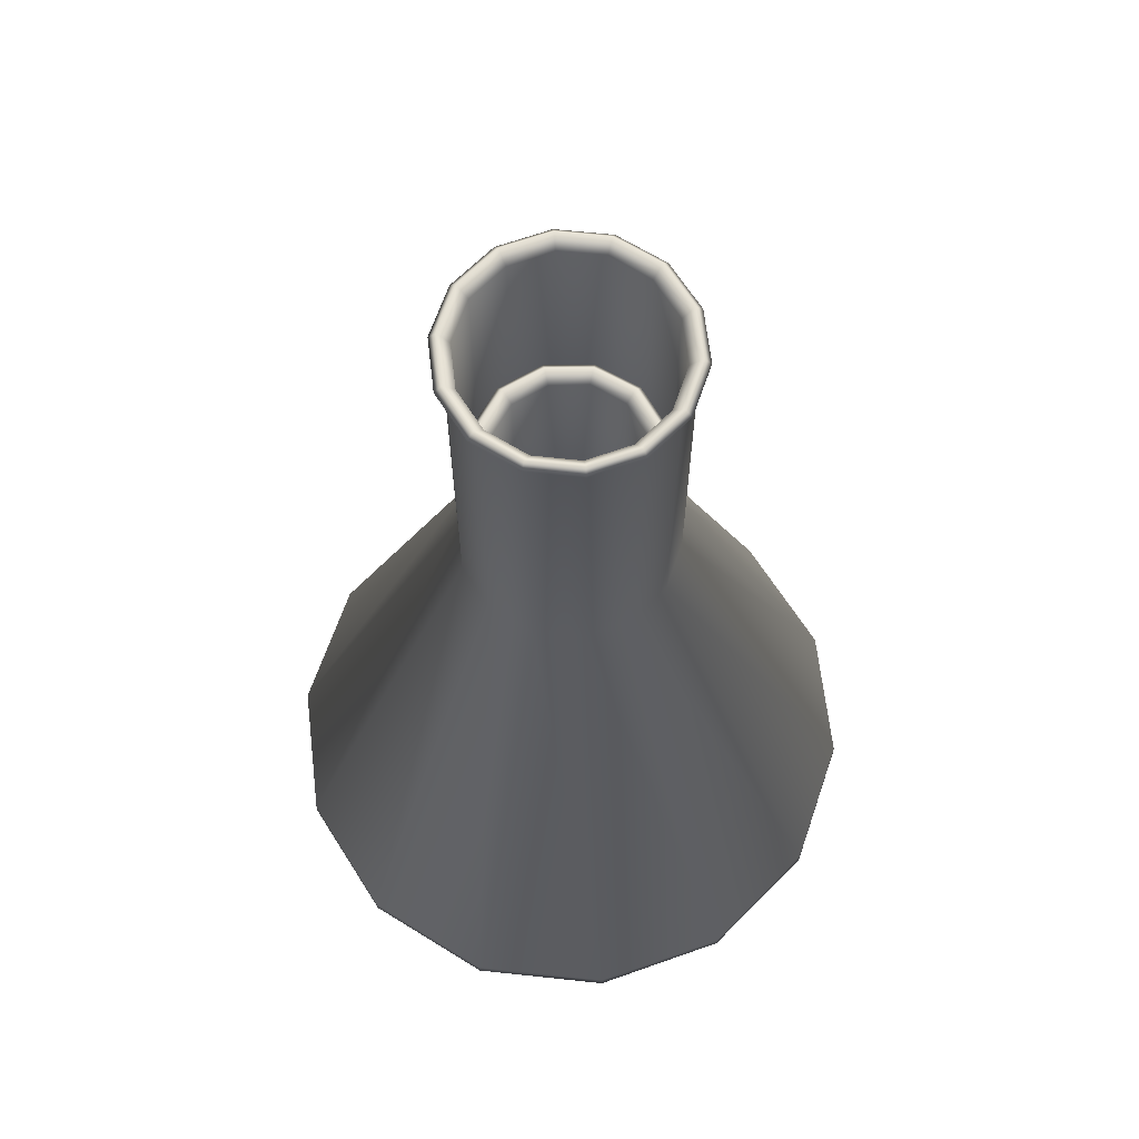
<metadata>
{"format":"obj","ext":"obj","renderer":"f3d","projection":"perspective","resolution":1024,"background":"white","views":[{"elev":65.8,"azim":-45.3,"up":"+Y"}]}
</metadata>
<code>
v  8.036 28.8 -0
v  15.6 1.446 -0
v  12.62 1.446 -9.17
v  6.501 28.8 -4.723
v  4.821 1.446 -14.84
v  2.483 28.8 -7.643
v  -4.821 1.446 -14.84
v  -2.483 28.8 -7.643
v  -12.62 1.446 -9.17
v  -6.501 28.8 -4.723
v  -15.6 1.446 0
v  -8.036 28.8 0
v  -12.62 1.446 9.17
v  -6.501 28.8 4.723
v  -4.821 1.446 14.84
v  -2.483 28.8 7.643
v  4.821 1.446 14.84
v  2.483 28.8 7.643
v  12.62 1.446 9.17
v  6.501 28.8 4.723
v  6.501 47 -4.723
v  8.036 47 -0
v  2.483 47 -7.643
v  -2.483 47 -7.643
v  -6.501 47 -4.723
v  -8.036 47 0
v  -6.501 47 4.723
v  -2.483 47 7.643
v  2.483 47 7.643
v  6.501 47 4.723
v  15.51 0.3614 0
v  12.54 0.3614 -9.114
v  4.792 0.3614 -14.75
v  -4.792 0.3614 -14.75
v  -12.54 0.3614 -9.114
v  -15.51 0.3614 0
v  -12.54 0.3614 9.114
v  -4.792 0.3614 14.75
v  4.792 0.3614 14.75
v  12.54 0.3614 9.114
v  14.42 0 0
v  11.67 0 -8.477
v  4.457 0 -13.72
v  -4.457 0 -13.72
v  -11.67 0 -8.477
v  -14.42 0 0
v  -11.67 0 8.477
v  -4.457 0 13.72
v  4.457 0 13.72
v  11.67 0 8.477
v  7.31 48 -5.311
v  9.036 48 -0
v  2.792 48 -8.594
v  -2.792 48 -8.594
v  -7.31 48 -5.311
v  -9.036 48 0
v  -7.31 48 5.311
v  -2.792 48 8.594
v  2.792 48 8.594
v  7.31 48 5.311
v  11.81 1.357 -8.584
v  14.6 1.357 0
v  7.046 28.66 -0
v  5.7 28.66 -4.141
v  4.513 1.357 -13.89
v  2.177 28.66 -6.701
v  -4.513 1.357 -13.89
v  -2.177 28.66 -6.701
v  -11.81 1.357 -8.584
v  -5.7 28.66 -4.141
v  -14.6 1.357 0
v  -7.046 28.66 0
v  -11.81 1.357 8.584
v  -5.7 28.66 4.141
v  -4.513 1.357 13.89
v  -2.177 28.66 6.701
v  4.513 1.357 13.89
v  2.177 28.66 6.701
v  11.81 1.357 8.584
v  5.7 28.66 4.141
v  5.764 47.41 -4.188
v  7.125 47.41 -0
v  2.202 47.41 -6.776
v  -2.202 47.41 -6.776
v  -5.764 47.41 -4.188
v  -7.125 47.41 0
v  -5.764 47.41 4.188
v  -2.202 47.41 6.776
v  2.202 47.41 6.776
v  5.764 47.41 4.188
v  11.88 0.9328 -8.632
v  14.69 0.9328 0
v  4.538 0.9328 -13.97
v  -4.538 0.9328 -13.97
v  -11.88 0.9328 -8.632
v  -14.69 0.9328 0
v  -11.88 0.9328 8.632
v  -4.538 0.9328 13.97
v  4.538 0.9328 13.97
v  11.88 0.9328 8.632
v  11.51 0.9815 -8.365
v  14.23 0.9815 0
v  4.398 0.9815 -13.54
v  -4.398 0.9815 -13.54
v  -11.51 0.9815 -8.365
v  -14.23 0.9815 0
v  -11.51 0.9815 8.365
v  -4.398 0.9815 13.54
v  4.398 0.9815 13.54
v  11.51 0.9815 8.365
v  8.329 48.71 -0
v  6.738 48.71 -4.896
v  2.574 48.71 -7.921
v  -2.574 48.71 -7.921
v  -6.738 48.71 -4.896
v  -8.329 48.71 0
v  -6.738 48.71 4.896
v  -2.574 48.71 7.921
v  2.574 48.71 7.921
v  6.738 48.71 4.896
g Erlenmeyer_small
f 1 2 3 4
f 4 3 5 6
f 6 5 7 8
f 8 7 9 10
f 10 9 11 12
f 12 11 13 14
f 14 13 15 16
f 16 15 17 18
f 18 17 19 20
f 20 19 2 1
f 1 4 21 22
f 4 6 23 21
f 6 8 24 23
f 8 10 25 24
f 10 12 26 25
f 12 14 27 26
f 14 16 28 27
f 16 18 29 28
f 18 20 30 29
f 20 1 22 30
f 2 31 32 3
f 3 32 33 5
f 5 33 34 7
f 7 34 35 9
f 9 35 36 11
f 11 36 37 13
f 13 37 38 15
f 15 38 39 17
f 17 39 40 19
f 19 40 31 2
f 31 41 42 32
f 32 42 43 33
f 33 43 44 34
f 34 44 45 35
f 35 45 46 36
f 36 46 47 37
f 37 47 48 38
f 38 48 49 39
f 39 49 50 40
f 40 50 41 31
f 42 41 46
f 41 50 46
f 50 49 46
f 49 48 46
f 48 47 46
f 45 44 46
f 44 43 46
f 43 42 46
f 21 51 52 22
f 23 53 51 21
f 24 54 53 23
f 25 55 54 24
f 26 56 55 25
f 27 57 56 26
f 28 58 57 27
f 29 59 58 28
f 30 60 59 29
f 22 52 60 30
f 61 62 63 64
f 65 61 64 66
f 67 65 66 68
f 69 67 68 70
f 71 69 70 72
f 73 71 72 74
f 75 73 74 76
f 77 75 76 78
f 79 77 78 80
f 62 79 80 63
f 81 64 63 82
f 83 66 64 81
f 84 68 66 83
f 85 70 68 84
f 86 72 70 85
f 87 74 72 86
f 88 76 74 87
f 89 78 76 88
f 90 80 78 89
f 82 63 80 90
f 91 92 62 61
f 93 91 61 65
f 94 93 65 67
f 95 94 67 69
f 96 95 69 71
f 97 96 71 73
f 98 97 73 75
f 99 98 75 77
f 100 99 77 79
f 92 100 79 62
f 101 102 92 91
f 103 101 91 93
f 104 103 93 94
f 105 104 94 95
f 106 105 95 96
f 107 106 96 97
f 108 107 97 98
f 109 108 98 99
f 110 109 99 100
f 102 110 100 92
f 106 102 101
f 106 110 102
f 106 109 110
f 106 108 109
f 106 107 108
f 106 104 105
f 106 103 104
f 106 101 103
f 111 112 81 82
f 112 113 83 81
f 113 114 84 83
f 114 115 85 84
f 115 116 86 85
f 116 117 87 86
f 117 118 88 87
f 118 119 89 88
f 119 120 90 89
f 120 111 82 90
f 112 111 52 51
f 113 112 51 53
f 114 113 53 54
f 115 114 54 55
f 116 115 55 56
f 117 116 56 57
f 118 117 57 58
f 119 118 58 59
f 120 119 59 60
f 111 120 60 52
v  5.228 14.4 -0
v  7.716 1.473 -0
v  5.456 1.473 -5.456
v  3.697 14.4 -3.697
v  -0 1.473 -7.716
v  -0 14.4 -5.228
v  -5.456 1.473 -5.456
v  -3.697 14.4 -3.697
v  -7.716 1.473 0
v  -5.228 14.4 0
v  -5.456 1.473 5.456
v  -3.697 14.4 3.697
v  0 1.473 7.716
v  0 14.4 5.228
v  5.456 1.473 5.456
v  3.697 14.4 3.697
v  3.697 23 -3.697
v  5.228 23 -0
v  -0 23 -5.228
v  -3.697 23 -3.697
v  -5.228 23 0
v  -3.697 23 3.697
v  0 23 5.228
v  3.697 23 3.697
v  7.523 0.3682 -0
v  5.32 0.3682 -5.32
v  -0 0.3682 -7.523
v  -5.32 0.3682 -5.32
v  -7.523 0.3682 0
v  -5.32 0.3682 5.32
v  0 0.3682 7.523
v  5.32 0.3682 5.32
v  6.376 0 -0
v  4.509 0 -4.509
v  -0 0 -6.376
v  -4.509 0 -4.509
v  -6.376 0 0
v  -4.509 0 4.509
v  0 0 6.376
v  4.509 0 4.509
v  4.404 24 -4.404
v  6.228 24 -0
v  -0 24 -6.228
v  -4.404 24 -4.404
v  -6.228 24 0
v  -4.404 24 4.404
v  0 24 6.228
v  4.404 24 4.404
v  4.749 1.465 -4.749
v  6.716 1.465 0
v  4.232 14.3 -0
v  2.993 14.3 -2.993
v  -0 1.465 -6.716
v  -0 14.3 -4.232
v  -4.749 1.465 -4.749
v  -2.993 14.3 -2.993
v  -6.716 1.465 0
v  -4.232 14.3 0
v  -4.749 1.465 4.749
v  -2.993 14.3 2.993
v  0 1.465 6.716
v  0 14.3 4.232
v  4.749 1.465 4.749
v  2.993 14.3 2.993
v  3.055 23.42 -3.055
v  4.32 23.42 -0
v  -0 23.42 -4.32
v  -3.055 23.42 -3.055
v  -4.32 23.42 0
v  -3.055 23.42 3.055
v  0 23.42 4.32
v  3.055 23.42 3.055
v  4.754 0.9684 -4.754
v  6.723 0.9684 0
v  -0 0.9684 -6.723
v  -4.754 0.9684 -4.754
v  -6.723 0.9684 0
v  -4.754 0.9684 4.754
v  0 0.9684 6.723
v  4.754 0.9684 4.754
v  4.373 0.9814 -4.373
v  6.184 0.9814 -0
v  -0 0.9814 -6.184
v  -4.373 0.9814 -4.373
v  -6.184 0.9814 0
v  -4.373 0.9814 4.373
v  0 0.9814 6.184
v  4.373 0.9814 4.373
v  5.521 24.71 -0
v  3.904 24.71 -3.904
v  -0 24.71 -5.521
v  -3.904 24.71 -3.904
v  -5.521 24.71 0
v  -3.904 24.71 3.904
v  0 24.71 5.521
v  3.904 24.71 3.904
g Erlenmeyer_mini
f 121 122 123 124
f 124 123 125 126
f 126 125 127 128
f 128 127 129 130
f 130 129 131 132
f 132 131 133 134
f 134 133 135 136
f 136 135 122 121
f 121 124 137 138
f 124 126 139 137
f 126 128 140 139
f 128 130 141 140
f 130 132 142 141
f 132 134 143 142
f 134 136 144 143
f 136 121 138 144
f 122 145 146 123
f 123 146 147 125
f 125 147 148 127
f 127 148 149 129
f 129 149 150 131
f 131 150 151 133
f 133 151 152 135
f 135 152 145 122
f 145 153 154 146
f 146 154 155 147
f 147 155 156 148
f 148 156 157 149
f 149 157 158 150
f 150 158 159 151
f 151 159 160 152
f 152 160 153 145
f 154 153 157
f 153 160 157
f 160 159 157
f 159 158 157
f 156 155 157
f 155 154 157
f 137 161 162 138
f 139 163 161 137
f 140 164 163 139
f 141 165 164 140
f 142 166 165 141
f 143 167 166 142
f 144 168 167 143
f 138 162 168 144
f 169 170 171 172
f 173 169 172 174
f 175 173 174 176
f 177 175 176 178
f 179 177 178 180
f 181 179 180 182
f 183 181 182 184
f 170 183 184 171
f 185 172 171 186
f 187 174 172 185
f 188 176 174 187
f 189 178 176 188
f 190 180 178 189
f 191 182 180 190
f 192 184 182 191
f 186 171 184 192
f 193 194 170 169
f 195 193 169 173
f 196 195 173 175
f 197 196 175 177
f 198 197 177 179
f 199 198 179 181
f 200 199 181 183
f 194 200 183 170
f 201 202 194 193
f 203 201 193 195
f 204 203 195 196
f 205 204 196 197
f 206 205 197 198
f 207 206 198 199
f 208 207 199 200
f 202 208 200 194
f 205 202 201
f 205 208 202
f 205 207 208
f 205 206 207
f 205 203 204
f 205 201 203
f 209 210 185 186
f 210 211 187 185
f 211 212 188 187
f 212 213 189 188
f 213 214 190 189
f 214 215 191 190
f 215 216 192 191
f 216 209 186 192
f 210 209 162 161
f 211 210 161 163
f 212 211 163 164
f 213 212 164 165
f 214 213 165 166
f 215 214 166 167
f 216 215 167 168
f 209 216 168 162
v  8.453 43.2 -0
v  23.49 1.411 -0
v  20.34 1.411 -11.75
v  7.321 43.2 -4.226
v  11.75 1.411 -20.34
v  4.226 43.2 -7.321
v  -0 1.411 -23.49
v  -0 43.2 -8.453
v  -11.75 1.411 -20.34
v  -4.226 43.2 -7.321
v  -20.34 1.411 -11.75
v  -7.321 43.2 -4.226
v  -23.49 1.411 -0
v  -8.453 43.2 -0
v  -20.34 1.411 11.75
v  -7.321 43.2 4.226
v  -11.75 1.411 20.34
v  -4.226 43.2 7.321
v  -0 1.411 23.49
v  -0 43.2 8.453
v  11.75 1.411 20.34
v  4.226 43.2 7.321
v  20.34 1.411 11.75
v  7.321 43.2 4.226
v  7.321 71 -4.226
v  8.453 71 -0
v  4.226 71 -7.321
v  -0 71 -8.453
v  -4.226 71 -7.321
v  -7.321 71 -4.226
v  -8.453 71 -0
v  -7.321 71 4.226
v  -4.226 71 7.321
v  -0 71 8.453
v  4.226 71 7.321
v  7.321 71 4.226
v  23.48 0.3528 -0
v  20.34 0.3528 -11.74
v  11.74 0.3528 -20.34
v  -0 0.3528 -23.48
v  -11.74 0.3528 -20.34
v  -20.34 0.3528 -11.74
v  -23.48 0.3528 -0
v  -20.34 0.3528 11.74
v  -11.74 0.3528 20.34
v  -0 0.3528 23.48
v  11.74 0.3528 20.34
v  20.34 0.3528 11.74
v  22.45 0 -0
v  19.44 0 -11.22
v  11.22 0 -19.44
v  -0 0 -22.45
v  -11.22 0 -19.44
v  -19.44 0 -11.22
v  -22.45 0 -0
v  -19.44 0 11.22
v  -11.22 0 19.44
v  -0 0 22.45
v  11.22 0 19.44
v  19.44 0 11.22
v  8.187 72 -4.726
v  9.453 72 0
v  4.726 72 -8.187
v  -0 72 -9.453
v  -4.726 72 -8.187
v  -8.187 72 -4.726
v  -9.453 72 -0
v  -8.187 72 4.726
v  -4.726 72 8.187
v  -0 72 9.453
v  4.726 72 8.187
v  8.187 72 4.726
v  19.49 1.248 -11.25
v  22.51 1.248 -0
v  7.469 43.02 -0
v  6.468 43.02 -3.734
v  11.25 1.248 -19.49
v  3.734 43.02 -6.468
v  -0 1.248 -22.51
v  -0 43.02 -7.469
v  -11.25 1.248 -19.49
v  -3.734 43.02 -6.468
v  -19.49 1.248 -11.25
v  -6.468 43.02 -3.734
v  -22.51 1.248 -0
v  -7.469 43.02 -0
v  -19.49 1.248 11.25
v  -6.468 43.02 3.734
v  -11.25 1.248 19.49
v  -3.734 43.02 6.468
v  -0 1.248 22.51
v  -0 43.02 7.469
v  11.25 1.248 19.49
v  3.734 43.02 6.468
v  19.49 1.248 11.25
v  6.468 43.02 3.734
v  6.529 71.41 -3.77
v  7.54 71.41 -0
v  3.77 71.41 -6.529
v  -0 71.41 -7.54
v  -3.77 71.41 -6.529
v  -6.529 71.41 -3.77
v  -7.54 71.41 -0
v  -6.529 71.41 3.77
v  -3.77 71.41 6.529
v  -0 71.41 7.54
v  3.77 71.41 6.529
v  6.529 71.41 3.77
v  19.61 0.8964 -11.32
v  22.65 0.8964 -0
v  11.32 0.8964 -19.61
v  -0 0.8964 -22.65
v  -11.32 0.8964 -19.61
v  -19.61 0.8964 -11.32
v  -22.65 0.8964 -0
v  -19.61 0.8964 11.32
v  -11.32 0.8964 19.61
v  -0 0.8964 22.65
v  11.32 0.8964 19.61
v  19.61 0.8964 11.32
v  19.28 0.9819 -11.13
v  22.26 0.9819 -0
v  11.13 0.9819 -19.28
v  -0 0.9819 -22.26
v  -11.13 0.9819 -19.28
v  -19.28 0.9819 -11.13
v  -22.26 0.9819 -0
v  -19.28 0.9819 11.13
v  -11.13 0.9819 19.28
v  -0 0.9819 22.26
v  11.13 0.9819 19.28
v  19.28 0.9819 11.13
v  8.746 72.71 0
v  7.574 72.71 -4.373
v  4.373 72.71 -7.574
v  -0 72.71 -8.746
v  -4.373 72.71 -7.574
v  -7.574 72.71 -4.373
v  -8.746 72.71 -0
v  -7.574 72.71 4.373
v  -4.373 72.71 7.574
v  -0 72.71 8.746
v  4.373 72.71 7.574
v  7.574 72.71 4.373
g Erlenmeyer_medium
f 217 218 219 220
f 220 219 221 222
f 222 221 223 224
f 224 223 225 226
f 226 225 227 228
f 228 227 229 230
f 230 229 231 232
f 232 231 233 234
f 234 233 235 236
f 236 235 237 238
f 238 237 239 240
f 240 239 218 217
f 217 220 241 242
f 220 222 243 241
f 222 224 244 243
f 224 226 245 244
f 226 228 246 245
f 228 230 247 246
f 230 232 248 247
f 232 234 249 248
f 234 236 250 249
f 236 238 251 250
f 238 240 252 251
f 240 217 242 252
f 218 253 254 219
f 219 254 255 221
f 221 255 256 223
f 223 256 257 225
f 225 257 258 227
f 227 258 259 229
f 229 259 260 231
f 231 260 261 233
f 233 261 262 235
f 235 262 263 237
f 237 263 264 239
f 239 264 253 218
f 253 265 266 254
f 254 266 267 255
f 255 267 268 256
f 256 268 269 257
f 257 269 270 258
f 258 270 271 259
f 259 271 272 260
f 260 272 273 261
f 261 273 274 262
f 262 274 275 263
f 263 275 276 264
f 264 276 265 253
f 266 265 271
f 265 276 271
f 276 275 271
f 275 274 271
f 274 273 271
f 273 272 271
f 270 269 271
f 269 268 271
f 268 267 271
f 267 266 271
f 241 277 278 242
f 243 279 277 241
f 244 280 279 243
f 245 281 280 244
f 246 282 281 245
f 247 283 282 246
f 248 284 283 247
f 249 285 284 248
f 250 286 285 249
f 251 287 286 250
f 252 288 287 251
f 242 278 288 252
f 289 290 291 292
f 293 289 292 294
f 295 293 294 296
f 297 295 296 298
f 299 297 298 300
f 301 299 300 302
f 303 301 302 304
f 305 303 304 306
f 307 305 306 308
f 309 307 308 310
f 311 309 310 312
f 290 311 312 291
f 313 292 291 314
f 315 294 292 313
f 316 296 294 315
f 317 298 296 316
f 318 300 298 317
f 319 302 300 318
f 320 304 302 319
f 321 306 304 320
f 322 308 306 321
f 323 310 308 322
f 324 312 310 323
f 314 291 312 324
f 325 326 290 289
f 327 325 289 293
f 328 327 293 295
f 329 328 295 297
f 330 329 297 299
f 331 330 299 301
f 332 331 301 303
f 333 332 303 305
f 334 333 305 307
f 335 334 307 309
f 336 335 309 311
f 326 336 311 290
f 337 338 326 325
f 339 337 325 327
f 340 339 327 328
f 341 340 328 329
f 342 341 329 330
f 343 342 330 331
f 344 343 331 332
f 345 344 332 333
f 346 345 333 334
f 347 346 334 335
f 348 347 335 336
f 338 348 336 326
f 343 338 337
f 343 348 338
f 343 347 348
f 343 346 347
f 343 345 346
f 343 344 345
f 343 341 342
f 343 340 341
f 343 339 340
f 343 337 339
f 349 350 313 314
f 350 351 315 313
f 351 352 316 315
f 352 353 317 316
f 353 354 318 317
f 354 355 319 318
f 355 356 320 319
f 356 357 321 320
f 357 358 322 321
f 358 359 323 322
f 359 360 324 323
f 360 349 314 324
f 350 349 278 277
f 351 350 277 279
f 352 351 279 280
f 353 352 280 281
f 354 353 281 282
f 355 354 282 283
f 356 355 283 284
f 357 356 284 285
f 358 357 285 286
f 359 358 286 287
f 360 359 287 288
f 349 360 288 278
v  11.09 54.6 -0
v  31.28 1.868 -0
v  28.19 1.868 -13.57
v  9.996 54.6 -4.814
v  19.51 1.868 -24.46
v  6.918 54.6 -8.674
v  6.962 1.868 -30.5
v  2.469 54.6 -10.82
v  -6.962 1.868 -30.5
v  -2.469 54.6 -10.82
v  -19.51 1.868 -24.46
v  -6.918 54.6 -8.674
v  -28.19 1.868 -13.57
v  -9.996 54.6 -4.814
v  -31.28 1.868 -0
v  -11.09 54.6 -0
v  -28.19 1.868 13.57
v  -9.996 54.6 4.814
v  -19.51 1.868 24.46
v  -6.918 54.6 8.674
v  -6.962 1.868 30.5
v  -2.469 54.6 10.82
v  6.962 1.868 30.5
v  2.469 54.6 10.82
v  19.51 1.868 24.46
v  6.918 54.6 8.674
v  28.19 1.868 13.57
v  9.996 54.6 4.814
v  9.996 90 -4.814
v  11.09 90 -0
v  6.918 90 -8.674
v  2.469 90 -10.82
v  -2.469 90 -10.82
v  -6.918 90 -8.674
v  -9.996 90 -4.814
v  -11.09 90 -0
v  -9.996 90 4.814
v  -6.918 90 8.674
v  -2.469 90 10.82
v  2.469 90 10.82
v  6.918 90 8.674
v  9.996 90 4.814
v  31.31 0.4669 0
v  28.21 0.4669 -13.58
v  19.52 0.4669 -24.48
v  6.967 0.4669 -30.52
v  -6.967 0.4669 -30.52
v  -19.52 0.4669 -24.48
v  -28.21 0.4669 -13.58
v  -31.31 0.4669 -0
v  -28.21 0.4669 13.58
v  -19.52 0.4669 24.48
v  -6.967 0.4669 30.52
v  6.967 0.4669 30.52
v  19.52 0.4669 24.48
v  28.21 0.4669 13.58
v  29.95 0 0
v  26.98 0 -12.99
v  18.67 0 -23.41
v  6.664 0 -29.2
v  -6.664 0 -29.2
v  -18.67 0 -23.41
v  -26.98 0 -12.99
v  -29.95 0 -0
v  -26.98 0 12.99
v  -18.67 0 23.41
v  -6.664 0 29.2
v  6.664 0 29.2
v  18.67 0 23.41
v  26.98 0 12.99
v  10.9 91 -5.248
v  12.09 91 -0
v  7.541 91 -9.456
v  2.691 91 -11.79
v  -2.691 91 -11.79
v  -7.541 91 -9.456
v  -10.9 91 -5.248
v  -12.09 91 -0
v  -10.9 91 5.248
v  -7.541 91 9.456
v  -2.691 91 11.79
v  2.691 91 11.79
v  7.541 91 9.456
v  10.9 91 5.248
v  27.3 1.682 -13.15
v  30.3 1.682 0
v  10.11 54.41 0
v  9.111 54.41 -4.388
v  18.89 1.682 -23.69
v  6.305 54.41 -7.906
v  6.743 1.682 -29.54
v  2.25 54.41 -9.859
v  -6.743 1.682 -29.54
v  -2.25 54.41 -9.859
v  -18.89 1.682 -23.69
v  -6.305 54.41 -7.906
v  -27.3 1.682 -13.15
v  -9.111 54.41 -4.388
v  -30.3 1.682 -0
v  -10.11 54.41 -0
v  -27.3 1.682 13.15
v  -9.111 54.41 4.388
v  -18.89 1.682 23.69
v  -6.305 54.41 7.906
v  -6.743 1.682 29.54
v  -2.25 54.41 9.859
v  6.743 1.682 29.54
v  2.25 54.41 9.859
v  18.89 1.682 23.69
v  6.305 54.41 7.906
v  27.3 1.682 13.15
v  9.111 54.41 4.388
v  9.172 90.4 -4.417
v  10.18 90.4 0
v  6.347 90.4 -7.959
v  2.265 90.4 -9.925
v  -2.265 90.4 -9.925
v  -6.347 90.4 -7.959
v  -9.172 90.4 -4.417
v  -10.18 90.4 -0
v  -9.172 90.4 4.417
v  -6.347 90.4 7.959
v  -2.265 90.4 9.925
v  2.265 90.4 9.925
v  6.347 90.4 7.959
v  9.172 90.4 4.417
v  27.45 1.005 -13.22
v  30.47 1.005 0
v  18.99 1.005 -23.82
v  6.779 1.005 -29.7
v  -6.779 1.005 -29.7
v  -18.99 1.005 -23.82
v  -27.45 1.005 -13.22
v  -30.47 1.005 -0
v  -27.45 1.005 13.22
v  -18.99 1.005 23.82
v  -6.779 1.005 29.7
v  6.779 1.005 29.7
v  18.99 1.005 23.82
v  27.45 1.005 13.22
v  26.81 0.9823 -12.91
v  29.76 0.9823 0
v  18.56 0.9823 -23.27
v  6.622 0.9823 -29.02
v  -6.622 0.9823 -29.02
v  -18.56 0.9823 -23.27
v  -26.81 0.9823 -12.91
v  -29.76 0.9823 -0
v  -26.81 0.9823 12.91
v  -18.56 0.9823 23.27
v  -6.622 0.9823 29.02
v  6.622 0.9823 29.02
v  18.56 0.9823 23.27
v  26.81 0.9823 12.91
v  11.39 91.71 -0
v  10.26 91.71 -4.941
v  7.1 91.71 -8.903
v  2.534 91.71 -11.1
v  -2.534 91.71 -11.1
v  -7.1 91.71 -8.903
v  -10.26 91.71 -4.941
v  -11.39 91.71 -0
v  -10.26 91.71 4.941
v  -7.1 91.71 8.903
v  -2.534 91.71 11.1
v  2.534 91.71 11.1
v  7.1 91.71 8.903
v  10.26 91.71 4.941
g Erlenmeyer_big
f 361 362 363 364
f 364 363 365 366
f 366 365 367 368
f 368 367 369 370
f 370 369 371 372
f 372 371 373 374
f 374 373 375 376
f 376 375 377 378
f 378 377 379 380
f 380 379 381 382
f 382 381 383 384
f 384 383 385 386
f 386 385 387 388
f 388 387 362 361
f 361 364 389 390
f 364 366 391 389
f 366 368 392 391
f 368 370 393 392
f 370 372 394 393
f 372 374 395 394
f 374 376 396 395
f 376 378 397 396
f 378 380 398 397
f 380 382 399 398
f 382 384 400 399
f 384 386 401 400
f 386 388 402 401
f 388 361 390 402
f 362 403 404 363
f 363 404 405 365
f 365 405 406 367
f 367 406 407 369
f 369 407 408 371
f 371 408 409 373
f 373 409 410 375
f 375 410 411 377
f 377 411 412 379
f 379 412 413 381
f 381 413 414 383
f 383 414 415 385
f 385 415 416 387
f 387 416 403 362
f 403 417 418 404
f 404 418 419 405
f 405 419 420 406
f 406 420 421 407
f 407 421 422 408
f 408 422 423 409
f 409 423 424 410
f 410 424 425 411
f 411 425 426 412
f 412 426 427 413
f 413 427 428 414
f 414 428 429 415
f 415 429 430 416
f 416 430 417 403
f 418 417 424
f 417 430 424
f 430 429 424
f 429 428 424
f 428 427 424
f 427 426 424
f 426 425 424
f 423 422 424
f 422 421 424
f 421 420 424
f 420 419 424
f 419 418 424
f 389 431 432 390
f 391 433 431 389
f 392 434 433 391
f 393 435 434 392
f 394 436 435 393
f 395 437 436 394
f 396 438 437 395
f 397 439 438 396
f 398 440 439 397
f 399 441 440 398
f 400 442 441 399
f 401 443 442 400
f 402 444 443 401
f 390 432 444 402
f 445 446 447 448
f 449 445 448 450
f 451 449 450 452
f 453 451 452 454
f 455 453 454 456
f 457 455 456 458
f 459 457 458 460
f 461 459 460 462
f 463 461 462 464
f 465 463 464 466
f 467 465 466 468
f 469 467 468 470
f 471 469 470 472
f 446 471 472 447
f 473 448 447 474
f 475 450 448 473
f 476 452 450 475
f 477 454 452 476
f 478 456 454 477
f 479 458 456 478
f 480 460 458 479
f 481 462 460 480
f 482 464 462 481
f 483 466 464 482
f 484 468 466 483
f 485 470 468 484
f 486 472 470 485
f 474 447 472 486
f 487 488 446 445
f 489 487 445 449
f 490 489 449 451
f 491 490 451 453
f 492 491 453 455
f 493 492 455 457
f 494 493 457 459
f 495 494 459 461
f 496 495 461 463
f 497 496 463 465
f 498 497 465 467
f 499 498 467 469
f 500 499 469 471
f 488 500 471 446
f 501 502 488 487
f 503 501 487 489
f 504 503 489 490
f 505 504 490 491
f 506 505 491 492
f 507 506 492 493
f 508 507 493 494
f 509 508 494 495
f 510 509 495 496
f 511 510 496 497
f 512 511 497 498
f 513 512 498 499
f 514 513 499 500
f 502 514 500 488
f 508 502 501
f 508 514 502
f 508 513 514
f 508 512 513
f 508 511 512
f 508 510 511
f 508 509 510
f 508 506 507
f 508 505 506
f 508 504 505
f 508 503 504
f 508 501 503
f 515 516 473 474
f 516 517 475 473
f 517 518 476 475
f 518 519 477 476
f 519 520 478 477
f 520 521 479 478
f 521 522 480 479
f 522 523 481 480
f 523 524 482 481
f 524 525 483 482
f 525 526 484 483
f 526 527 485 484
f 527 528 486 485
f 528 515 474 486
f 516 515 432 431
f 517 516 431 433
f 518 517 433 434
f 519 518 434 435
f 520 519 435 436
f 521 520 436 437
f 522 521 437 438
f 523 522 438 439
f 524 523 439 440
f 525 524 440 441
f 526 525 441 442
f 527 526 442 443
f 528 527 443 444
f 515 528 444 432

</code>
